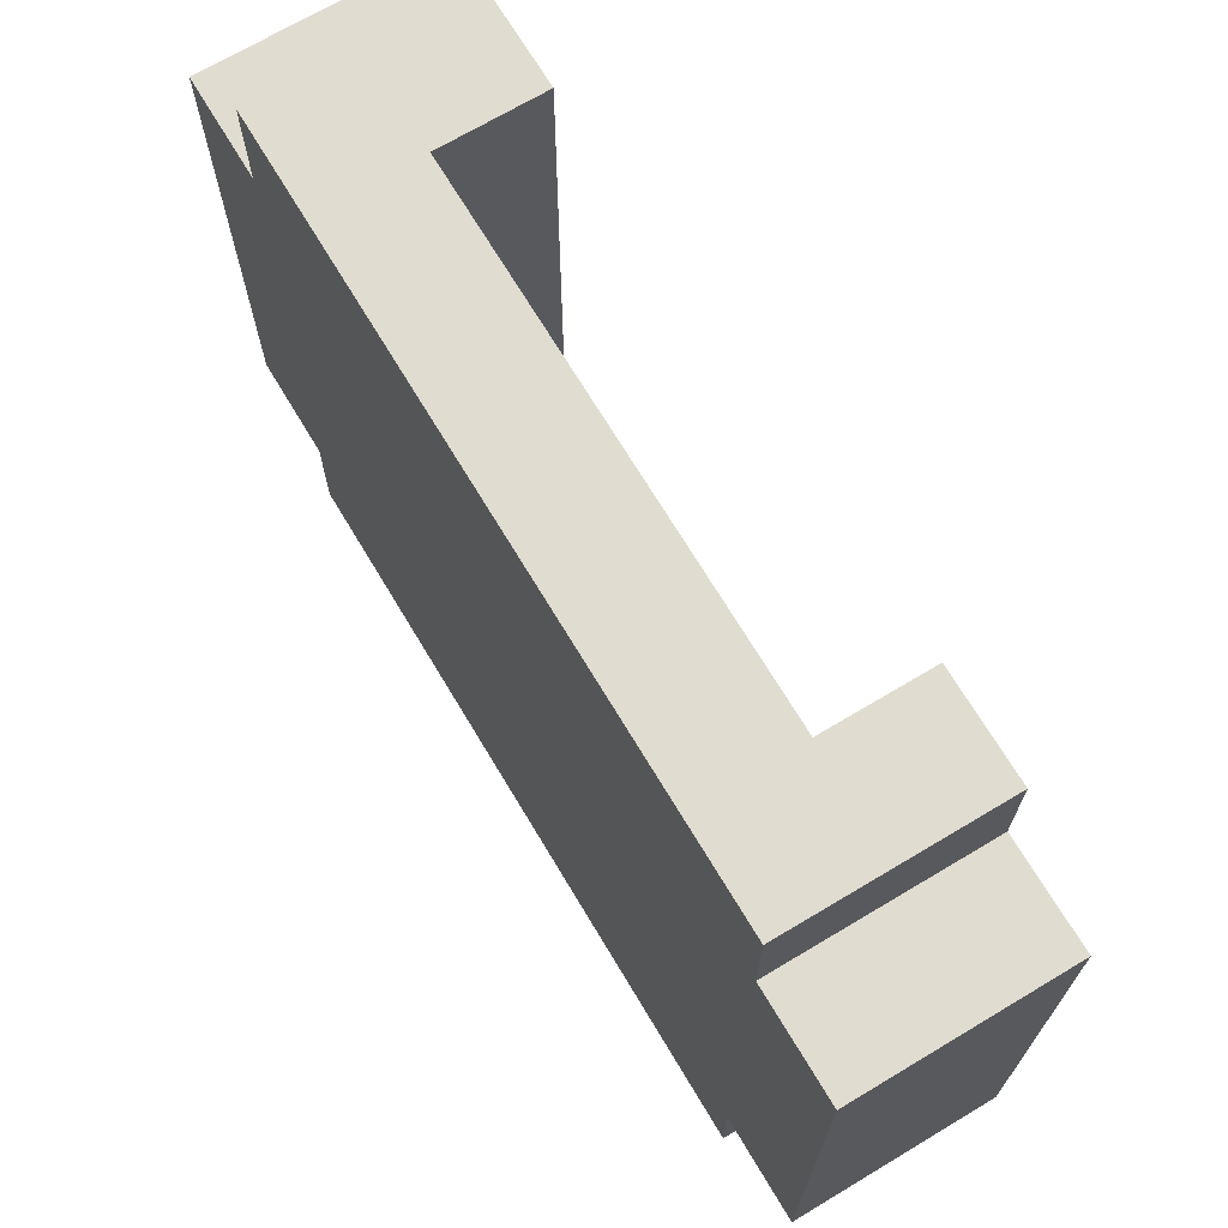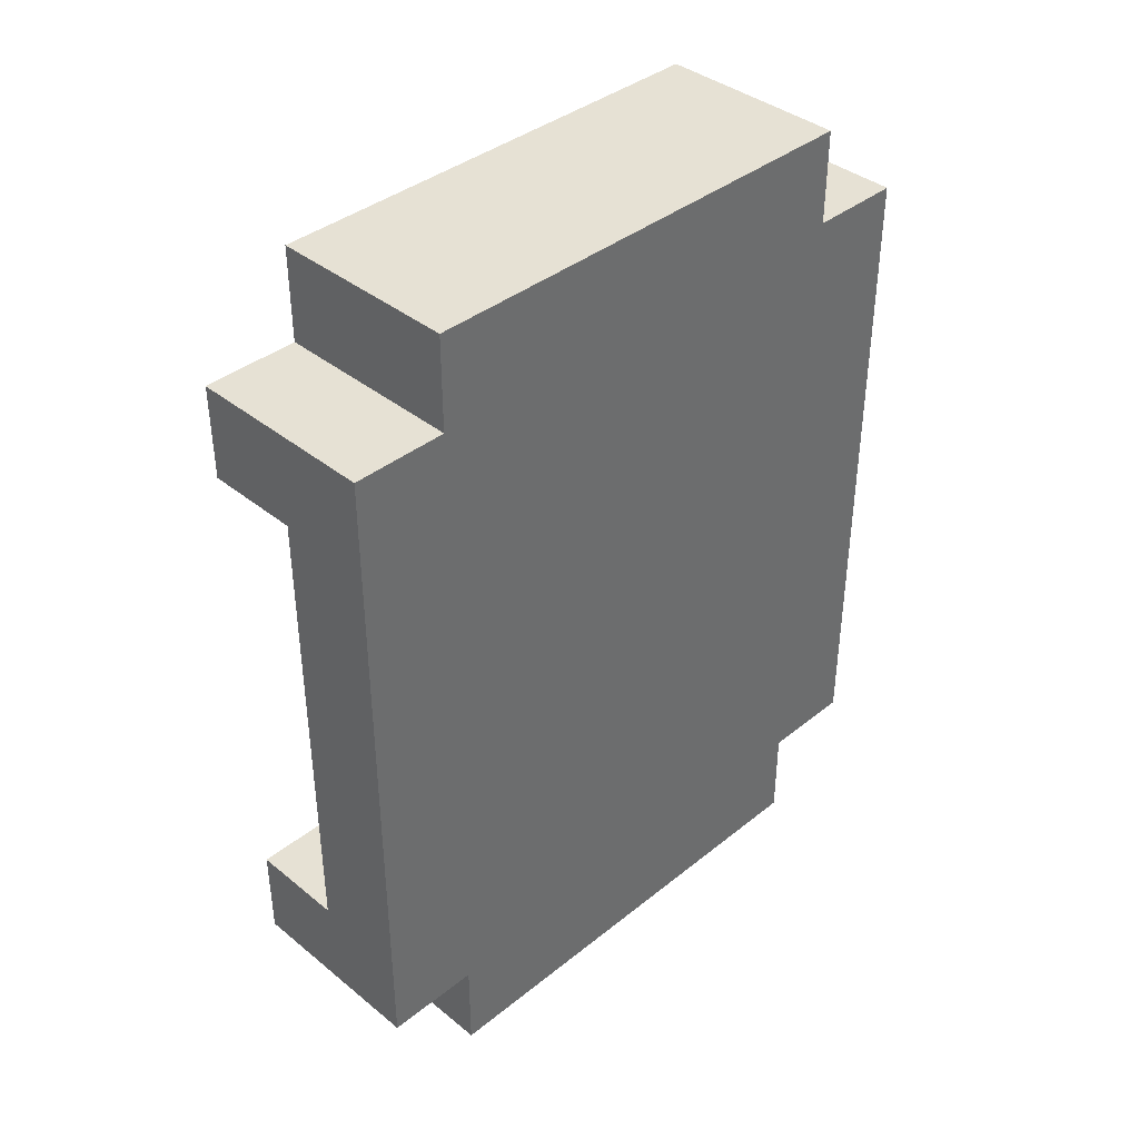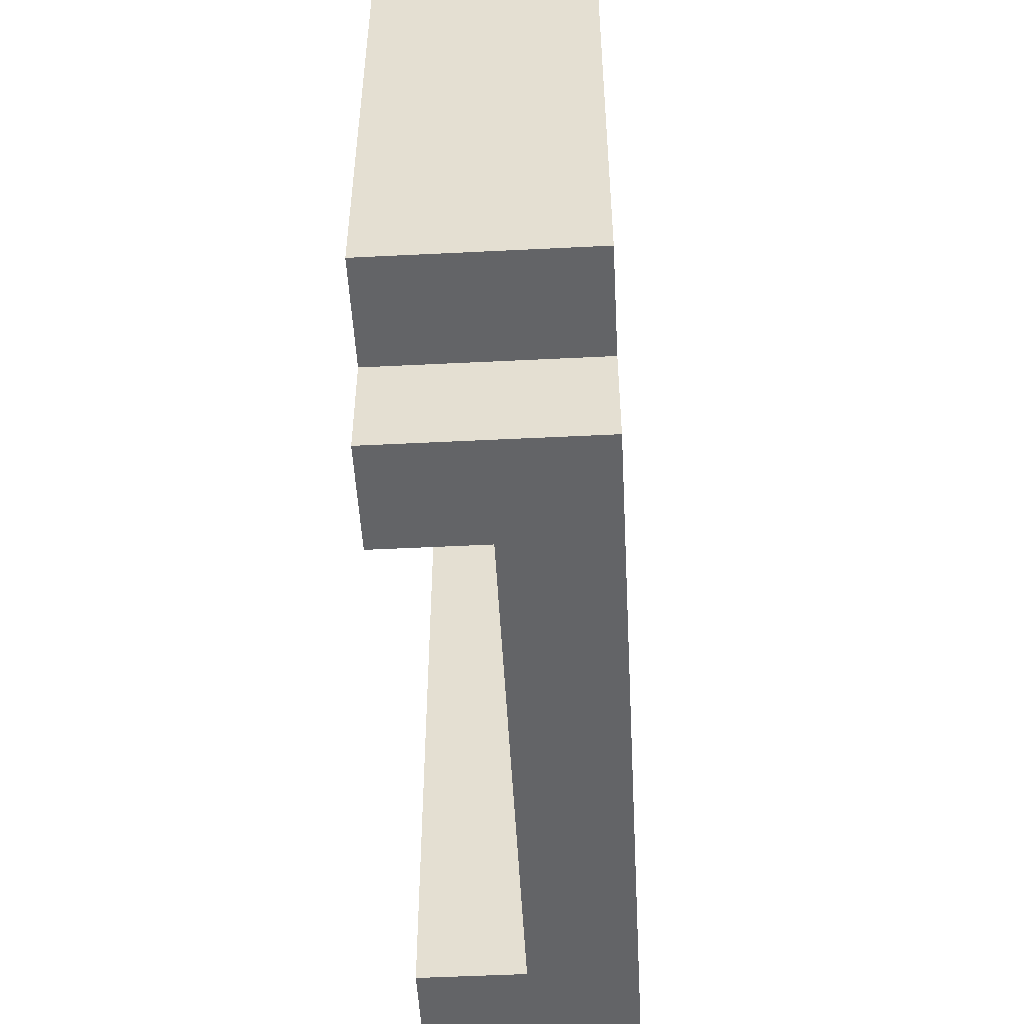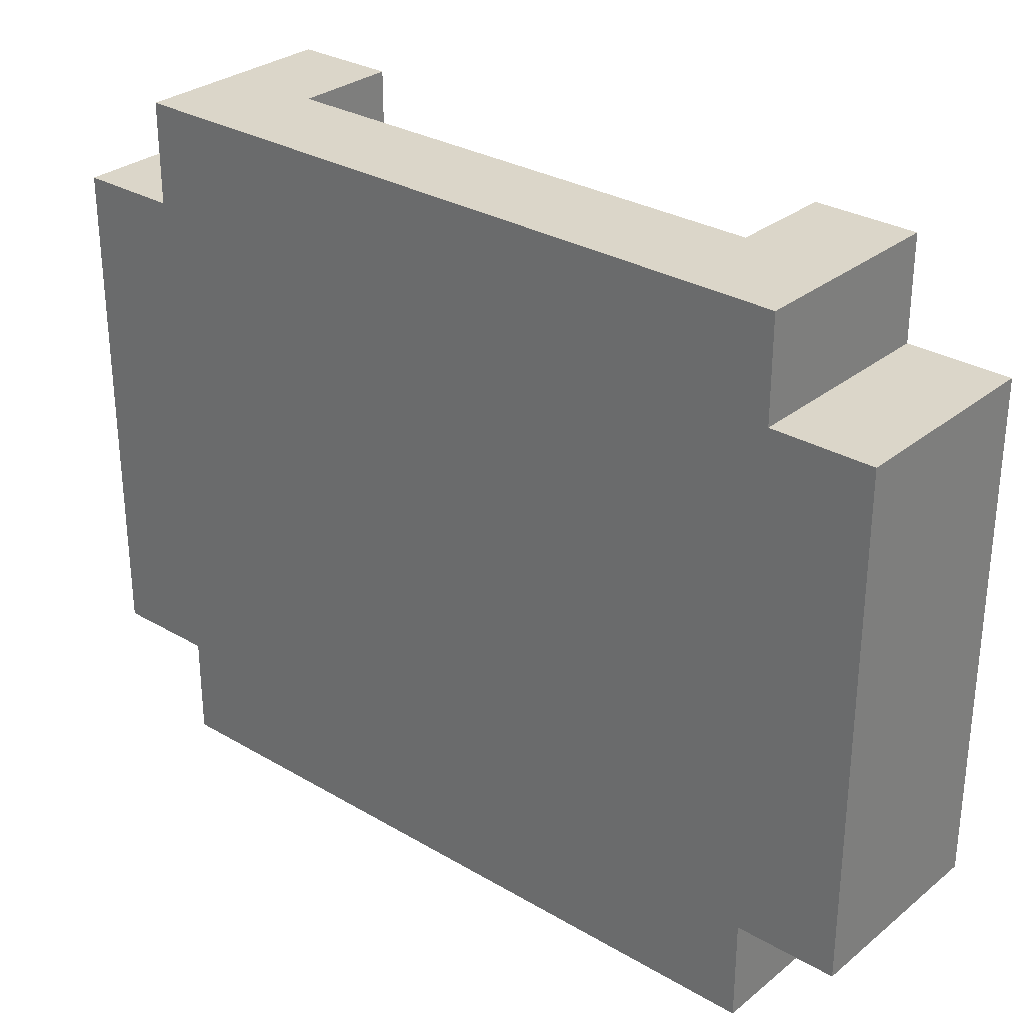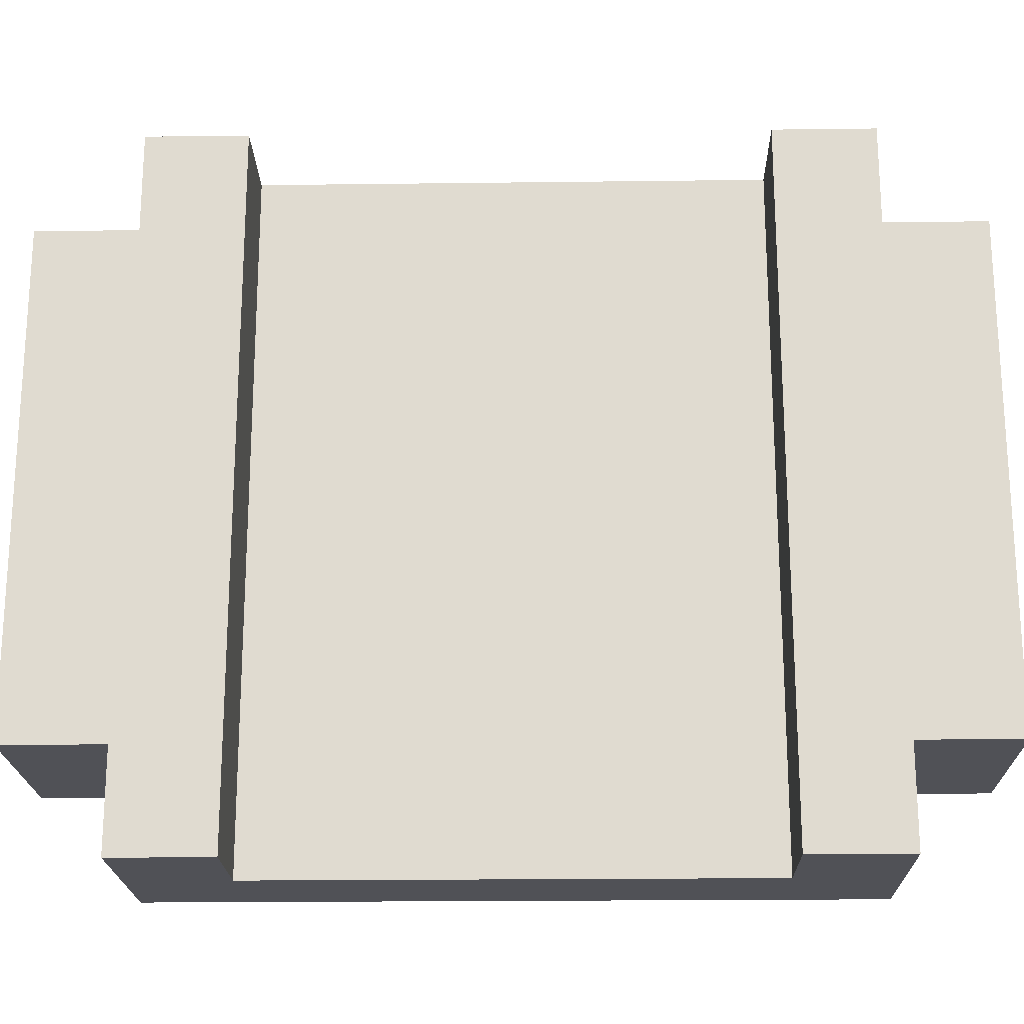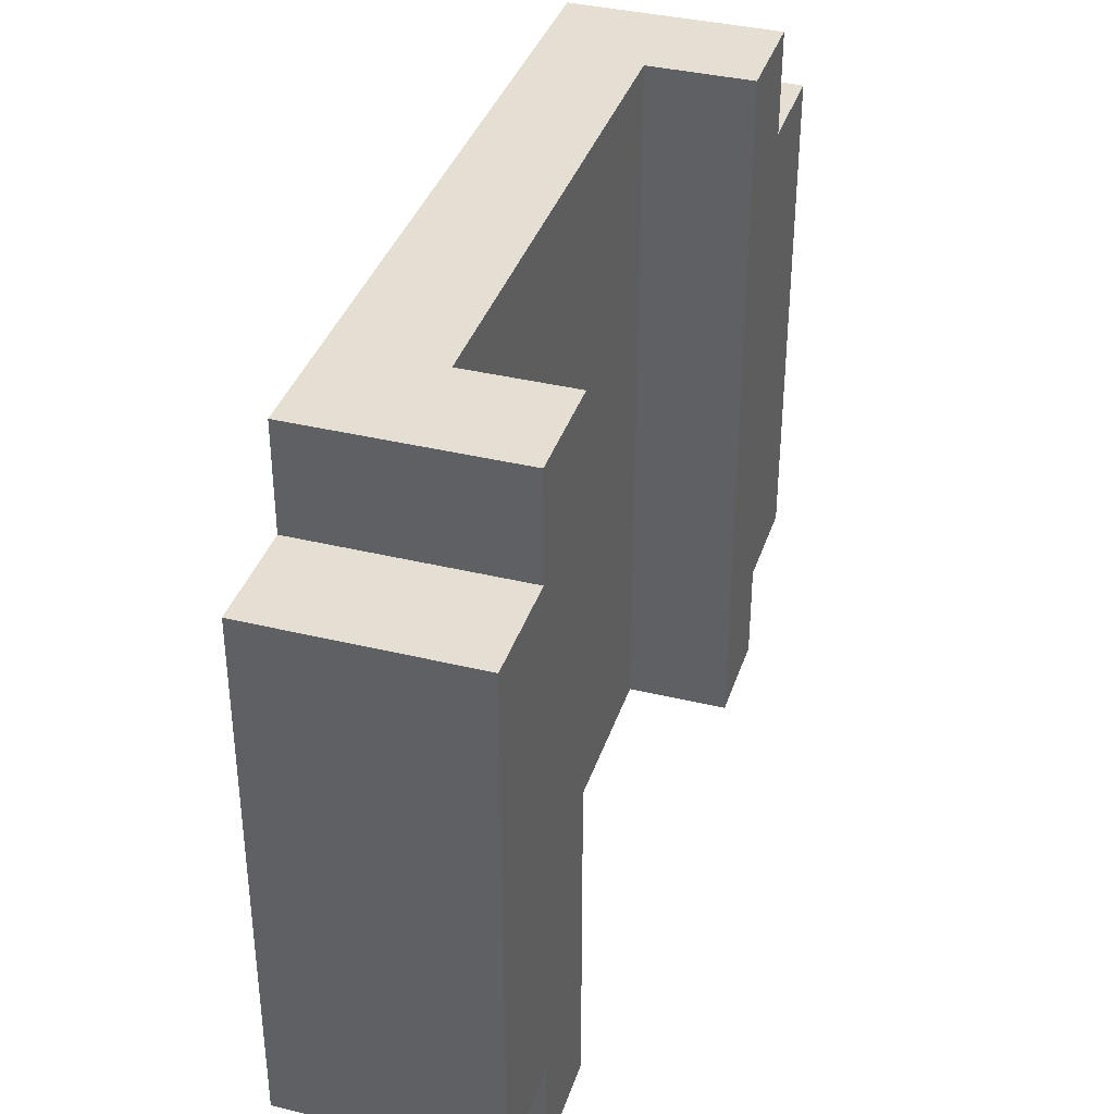
<metadata>
{"format":"obj","ext":"obj","renderer":"f3d","projection":"perspective","resolution":1024,"background":"white","views":[{"elev":69.7,"azim":149.1,"up":"+Y"},{"elev":39.1,"azim":45.1,"up":"+Z"},{"elev":-51.2,"azim":3.1,"up":"+Y"},{"elev":29.8,"azim":130.7,"up":"+Y"},{"elev":-20.3,"azim":-88.7,"up":"+Y"},{"elev":37.1,"azim":-162.6,"up":"+Y"}]}
</metadata>
<code>
o
v -2.8 0.4 -1.3
v -2.8 0.4 -1.4
v -2.8 0.4 -1.9
v -2.8 0.4 -2
v -2.8 0.5 -1.2
v -2.8 0.5 -1.3
v -2.8 0.5 -2
v -2.8 0.5 -2.1
v -2.8 1 -1.2
v -2.8 1 -1.3
v -2.8 1 -2
v -2.8 1 -2.1
v -2.8 1.1 -1.3
v -2.8 1.1 -1.4
v -2.8 1.1 -1.9
v -2.8 1.1 -2
v -2.7 0.4 -1.4
v -2.7 0.4 -1.7
v -2.7 0.4 -1.9
v -2.7 0.5 -1.5
v -2.7 0.5 -1.7
v -2.7 0.5 -1.9
v -2.7 0.6 -1.5
v -2.7 0.6 -1.7
v -2.7 0.7 -1.4
v -2.7 0.7 -1.5
v -2.7 0.7 -1.8
v -2.7 0.7 -1.9
v -2.7 0.8 -1.4
v -2.7 0.8 -1.5
v -2.7 0.8 -1.6
v -2.7 0.8 -1.8
v -2.7 0.8 -1.9
v -2.7 0.9 -1.4
v -2.7 0.9 -1.5
v -2.7 0.9 -1.6
v -2.7 0.9 -1.7
v -2.7 1 -1.4
v -2.7 1 -1.5
v -2.7 1 -1.6
v -2.7 1 -1.7
v -2.7 1 -1.8
v -2.7 1.1 -1.4
v -2.7 1.1 -1.5
v -2.7 1.1 -1.6
v -2.7 1.1 -1.7
v -2.7 1.1 -1.8
v -2.7 1.1 -1.9
v -2.6 0.4 -1.3
v -2.6 0.4 -1.4
v -2.6 0.4 -1.7
v -2.6 0.4 -1.9
v -2.6 0.4 -2
v -2.6 0.5 -1.2
v -2.6 0.5 -1.3
v -2.6 0.5 -1.5
v -2.6 0.5 -1.7
v -2.6 0.5 -1.9
v -2.6 0.5 -2
v -2.6 0.5 -2.1
v -2.6 0.6 -1.5
v -2.6 0.6 -1.7
v -2.6 0.7 -1.4
v -2.6 0.7 -1.5
v -2.6 0.7 -1.8
v -2.6 0.7 -1.9
v -2.6 0.8 -1.4
v -2.6 0.8 -1.5
v -2.6 0.8 -1.6
v -2.6 0.8 -1.8
v -2.6 0.8 -1.9
v -2.6 0.9 -1.4
v -2.6 0.9 -1.5
v -2.6 0.9 -1.6
v -2.6 0.9 -1.7
v -2.6 1 -1.2
v -2.6 1 -1.3
v -2.6 1 -1.4
v -2.6 1 -1.5
v -2.6 1 -1.6
v -2.6 1 -1.7
v -2.6 1 -1.8
v -2.6 1 -2
v -2.6 1 -2.1
v -2.6 1.1 -1.3
v -2.6 1.1 -1.4
v -2.6 1.1 -1.5
v -2.6 1.1 -1.6
v -2.6 1.1 -1.7
v -2.6 1.1 -1.8
v -2.6 1.1 -1.9
v -2.6 1.1 -2
v -2.8 0.5 -1.2
v -2.8 1 -1.2
v -2.7 0.5 -1.2
v -2.7 1 -1.2
v -2.6 0.5 -1.2
v -2.6 1 -1.2
v -2.8 0.4 -1.3
v -2.8 0.5 -1.3
v -2.8 1 -1.3
v -2.8 1.1 -1.3
v -2.7 0.4 -1.3
v -2.7 0.5 -1.3
v -2.7 1 -1.3
v -2.7 1.1 -1.3
v -2.6 0.4 -1.3
v -2.6 0.5 -1.3
v -2.6 1 -1.3
v -2.6 1.1 -1.3
v -2.8 0.4 -1.9
v -2.8 1.1 -1.9
v -2.7 0.4 -1.9
v -2.7 0.5 -1.9
v -2.7 0.7 -1.9
v -2.7 0.8 -1.9
v -2.7 1.1 -1.9
v -2.8 0.4 -1.4
v -2.8 1.1 -1.4
v -2.7 0.4 -1.4
v -2.7 0.7 -1.4
v -2.7 0.8 -1.4
v -2.7 0.9 -1.4
v -2.7 1 -1.4
v -2.7 1.1 -1.4
v -2.8 0.4 -2
v -2.8 0.5 -2
v -2.8 1 -2
v -2.8 1.1 -2
v -2.7 0.4 -2
v -2.7 0.5 -2
v -2.7 1 -2
v -2.7 1.1 -2
v -2.6 0.4 -2
v -2.6 0.5 -2
v -2.6 1 -2
v -2.6 1.1 -2
v -2.8 0.5 -2.1
v -2.8 1 -2.1
v -2.7 0.5 -2.1
v -2.7 1 -2.1
v -2.6 0.5 -2.1
v -2.6 1 -2.1
v -2.8 0.4 -1.3
v -2.7 0.4 -1.3
v -2.6 0.4 -1.3
v -2.8 0.4 -1.4
v -2.7 0.4 -1.4
v -2.6 0.4 -1.4
v -2.7 0.4 -1.7
v -2.6 0.4 -1.7
v -2.8 0.4 -1.9
v -2.7 0.4 -1.9
v -2.6 0.4 -1.9
v -2.8 0.4 -2
v -2.7 0.4 -2
v -2.6 0.4 -2
v -2.8 0.5 -1.2
v -2.7 0.5 -1.2
v -2.6 0.5 -1.2
v -2.8 0.5 -1.3
v -2.7 0.5 -1.3
v -2.6 0.5 -1.3
v -2.8 0.5 -2
v -2.7 0.5 -2
v -2.6 0.5 -2
v -2.8 0.5 -2.1
v -2.7 0.5 -2.1
v -2.6 0.5 -2.1
v -2.8 1 -1.2
v -2.7 1 -1.2
v -2.6 1 -1.2
v -2.8 1 -1.3
v -2.7 1 -1.3
v -2.6 1 -1.3
v -2.8 1 -2
v -2.7 1 -2
v -2.6 1 -2
v -2.8 1 -2.1
v -2.7 1 -2.1
v -2.6 1 -2.1
v -2.8 1.1 -1.3
v -2.7 1.1 -1.3
v -2.6 1.1 -1.3
v -2.8 1.1 -1.4
v -2.7 1.1 -1.4
v -2.6 1.1 -1.4
v -2.7 1.1 -1.5
v -2.6 1.1 -1.5
v -2.7 1.1 -1.6
v -2.6 1.1 -1.6
v -2.7 1.1 -1.7
v -2.6 1.1 -1.7
v -2.7 1.1 -1.8
v -2.6 1.1 -1.8
v -2.8 1.1 -1.9
v -2.7 1.1 -1.9
v -2.6 1.1 -1.9
v -2.8 1.1 -2
v -2.7 1.1 -2
v -2.6 1.1 -2
f 6 2 1
f 7 4 3
f 9 6 5
f 10 2 6
f 10 6 9
f 11 8 7
f 11 7 3
f 12 8 11
f 13 2 10
f 14 2 13
f 15 11 3
f 16 11 15
f 20 18 17
f 21 19 18
f 21 18 20
f 22 19 21
f 23 20 17
f 23 21 20
f 24 22 21
f 24 21 23
f 25 23 17
f 25 24 23
f 26 24 25
f 27 22 24
f 27 24 26
f 28 22 27
f 29 26 25
f 30 27 26
f 30 26 29
f 31 27 30
f 32 28 27
f 32 27 31
f 33 28 32
f 34 30 29
f 35 31 30
f 35 30 34
f 36 32 31
f 36 31 35
f 36 33 32
f 37 33 36
f 38 35 34
f 39 36 35
f 39 35 38
f 40 37 36
f 40 36 39
f 41 33 37
f 41 37 40
f 42 33 41
f 43 39 38
f 44 40 39
f 44 39 43
f 45 41 40
f 45 40 44
f 46 42 41
f 46 41 45
f 47 33 42
f 47 42 46
f 48 33 47
f 49 50 55
f 50 51 56
f 51 52 57
f 56 51 57
f 52 53 58
f 57 52 58
f 58 53 59
f 56 57 61
f 50 56 61
f 57 58 62
f 61 57 62
f 54 55 63
f 55 50 63
f 61 62 63
f 50 61 63
f 63 62 64
f 62 58 65
f 64 62 65
f 59 60 66
f 65 58 66
f 58 59 66
f 63 64 67
f 54 63 67
f 64 65 68
f 67 64 68
f 68 65 69
f 65 66 70
f 69 65 70
f 66 60 71
f 70 66 71
f 54 67 72
f 67 68 72
f 68 69 73
f 72 68 73
f 69 70 74
f 73 69 74
f 70 71 74
f 74 71 75
f 54 72 76
f 76 72 77
f 72 73 78
f 77 72 78
f 73 74 79
f 78 73 79
f 74 75 80
f 79 74 80
f 75 71 81
f 80 75 81
f 81 71 82
f 71 60 83
f 83 60 84
f 77 78 85
f 78 79 86
f 85 78 86
f 79 80 87
f 86 79 87
f 80 81 88
f 87 80 88
f 81 82 89
f 88 81 89
f 82 71 90
f 89 82 90
f 71 83 91
f 90 71 91
f 91 83 92
f 95 94 93
f 96 94 95
f 97 96 95
f 98 96 97
f 103 100 99
f 104 100 103
f 105 102 101
f 106 102 105
f 107 104 103
f 108 104 107
f 109 106 105
f 110 106 109
f 113 112 111
f 114 112 113
f 115 112 114
f 116 112 115
f 117 112 116
f 118 119 120
f 120 119 121
f 121 119 122
f 122 119 123
f 123 119 124
f 124 119 125
f 126 127 130
f 130 127 131
f 128 129 132
f 132 129 133
f 130 131 134
f 134 131 135
f 132 133 136
f 136 133 137
f 138 139 140
f 140 139 141
f 140 141 142
f 142 141 143
f 147 145 144
f 148 146 145
f 148 145 147
f 149 146 148
f 150 149 148
f 151 149 150
f 153 151 150
f 154 151 153
f 155 153 152
f 156 154 153
f 156 153 155
f 157 154 156
f 161 159 158
f 162 160 159
f 162 159 161
f 163 160 162
f 167 165 164
f 168 166 165
f 168 165 167
f 169 166 168
f 170 171 173
f 171 172 174
f 173 171 174
f 174 172 175
f 176 177 179
f 177 178 180
f 179 177 180
f 180 178 181
f 182 183 185
f 183 184 186
f 185 183 186
f 186 184 187
f 186 187 188
f 188 187 189
f 188 189 190
f 190 189 191
f 190 191 192
f 192 191 193
f 192 193 194
f 194 193 195
f 194 195 197
f 197 195 198
f 196 197 199
f 197 198 200
f 199 197 200
f 200 198 201

</code>
